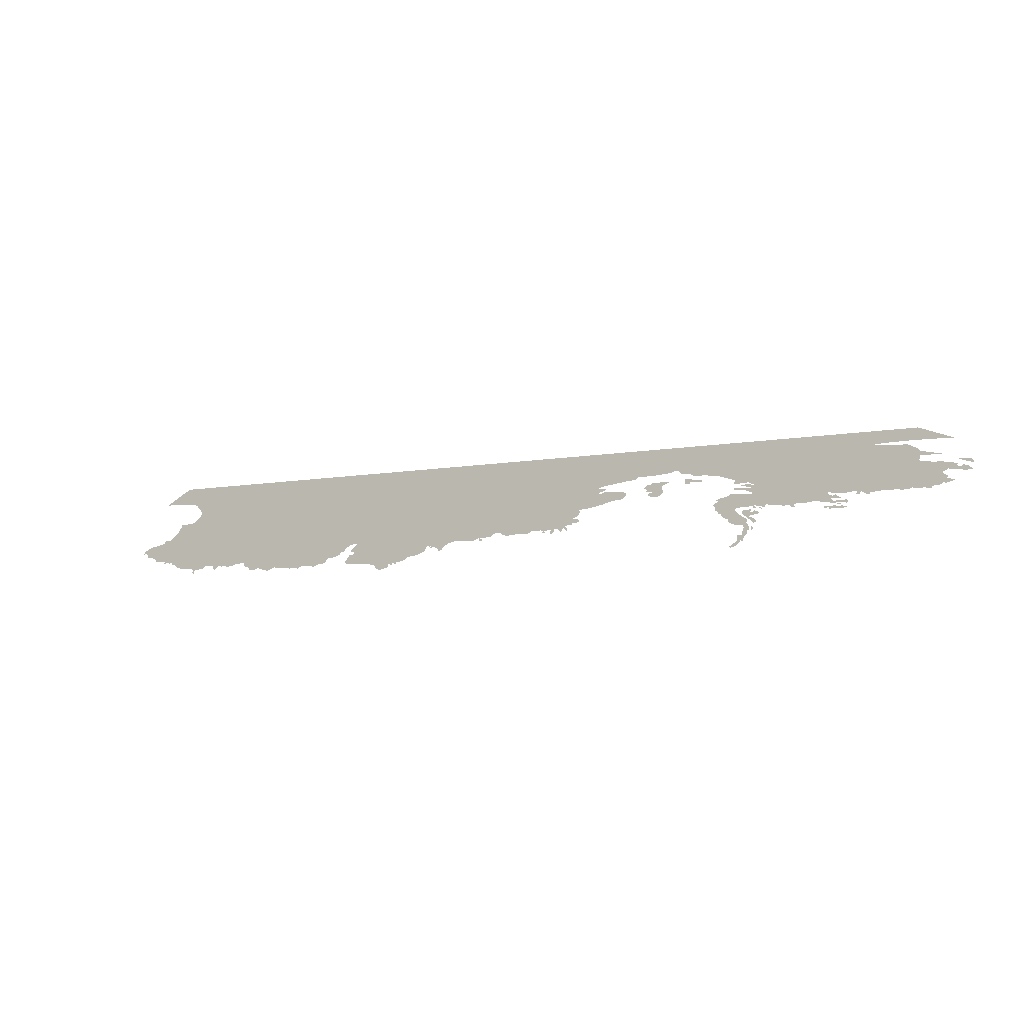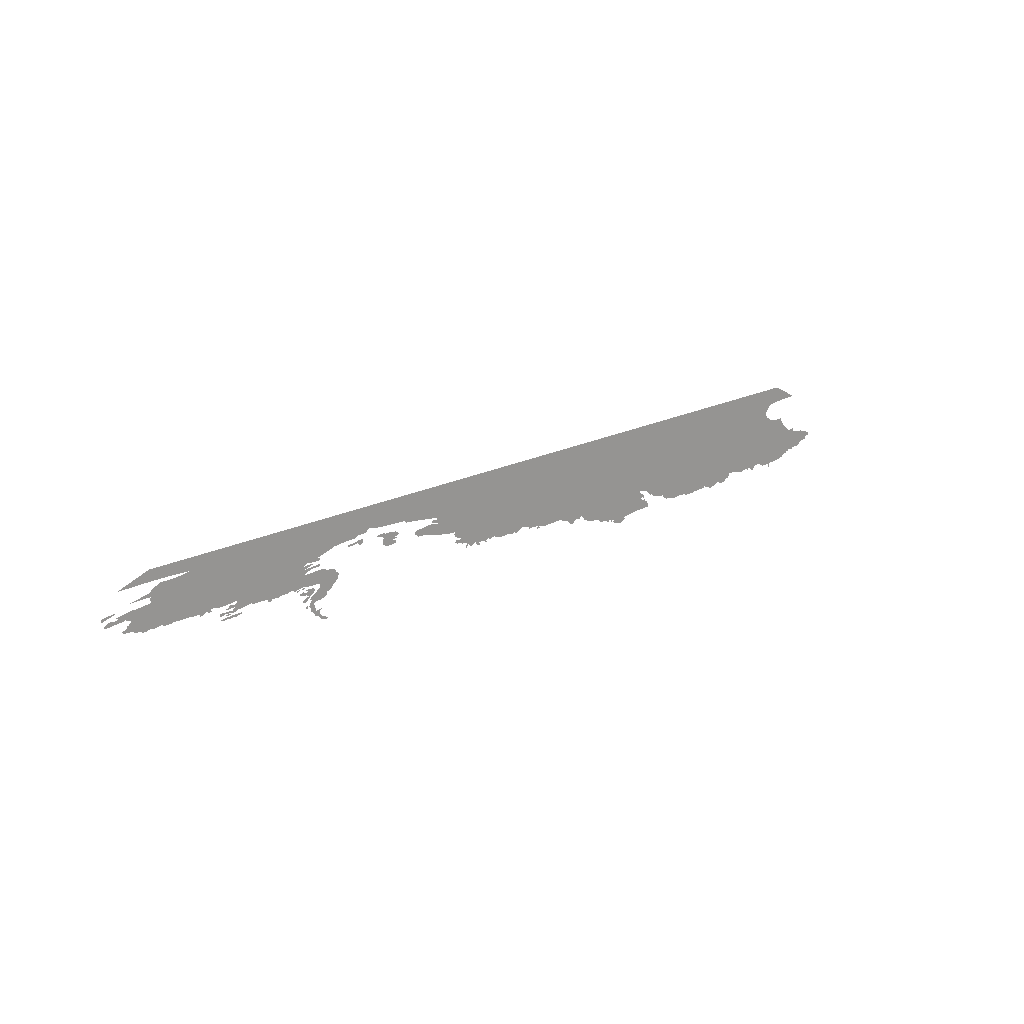
<metadata>
{"format":"obj","ext":"obj","renderer":"f3d","projection":"perspective","resolution":1024,"background":"white","views":[{"elev":-8.0,"azim":-153.1,"up":"+Z"},{"elev":20.8,"azim":-41.4,"up":"+Z"}]}
</metadata>
<code>
o antarctica_Plane.011
v -1.771 0 1.431
v -1.886 0 1.388
v -1.827 0 1.389
v -1.748 0 1.39
v -1.687 0 1.389
v -1.622 0 1.387
v -1.663 0 1.381
v -1.703 0 1.377
v -1.733 0 1.379
v -1.765 0 1.364
v -1.776 0 1.353
v -1.852 0 1.337
v -1.772 0 1.339
v -1.776 0 1.329
v -1.771 0 1.325
v -1.775 0 1.319
v -1.825 0 1.314
v -1.838 0 1.315
v -1.866 0 1.309
v -1.896 0 1.304
v -1.889 0 1.299
v -1.895 0 1.296
v -1.907 0 1.294
v -1.913 0 1.299
v -1.93 0 1.293
v -1.938 0 1.286
v -1.941 0 1.282
v -1.92 0 1.28
v -1.893 0 1.284
v -1.876 0 1.285
v -1.863 0 1.289
v -1.856 0 1.283
v -1.844 0 1.283
v -1.848 0 1.276
v -1.855 0 1.268
v -1.862 0 1.266
v -1.86 0 1.259
v -1.878 0 1.254
v -1.886 0 1.252
v -1.87 0 1.246
v -1.857 0 1.243
v -1.847 0 1.245
v -1.834 0 1.239
v -1.836 0 1.235
v -1.826 0 1.236
v -1.819 0 1.238
v -1.811 0 1.234
v -1.809 0 1.231
v -1.797 0 1.229
v -1.791 0 1.231
v -1.782 0 1.233
v -1.771 0 1.231
v -1.762 0 1.232
v -1.747 0 1.235
v -1.737 0 1.235
v -1.737 0 1.231
v -1.728 0 1.231
v -1.707 0 1.23
v -1.697 0 1.234
v -1.679 0 1.232
v -1.649 0 1.233
v -1.623 0 1.231
v -1.604 0 1.231
v -1.605 0 1.222
v -1.594 0 1.223
v -1.587 0 1.229
v -1.577 0 1.234
v -1.573 0 1.23
v -1.573 0 1.226
v -1.559 0 1.228
v -1.562 0 1.235
v -1.555 0 1.238
v -1.537 0 1.234
v -1.52 0 1.233
v -1.492 0 1.235
v -1.47 0 1.238
v -1.465 0 1.238
v -1.464 0 1.236
v -1.47 0 1.229
v -1.48 0 1.227
v -1.49 0 1.231
v -1.501 0 1.222
v -1.507 0 1.222
v -1.51 0 1.219
v -1.502 0 1.217
v -1.473 0 1.219
v -1.484 0 1.208
v -1.495 0 1.21
v -1.528 0 1.211
v -1.533 0 1.203
v -1.525 0 1.2
v -1.511 0 1.204
v -1.5 0 1.203
v -1.477 0 1.201
v -1.462 0 1.207
v -1.431 0 1.21
v -1.414 0 1.214
v -1.401 0 1.209
v -1.357 0 1.209
v -1.348 0 1.206
v -1.348 0 1.198
v -1.338 0 1.197
v -1.331 0 1.204
v -1.32 0 1.205
v -1.307 0 1.202
v -1.301 0 1.208
v -1.272 0 1.208
v -1.251 0 1.213
v -1.246 0 1.208
v -1.241 0 1.203
v -1.235 0 1.206
v -1.23 0 1.21
v -1.22 0 1.208
v -1.211 0 1.212
v -1.178 0 1.208
v -1.157 0 1.208
v -1.139 0 1.204
v -1.142 0 1.194
v -1.151 0 1.187
v -1.164 0 1.175
v -1.177 0 1.17
v -1.183 0 1.161
v -1.177 0 1.157
v -1.181 0 1.151
v -1.188 0 1.137
v -1.185 0 1.13
v -1.179 0 1.127
v -1.182 0 1.117
v -1.169 0 1.108
v -1.164 0 1.095
v -1.156 0 1.095
v -1.143 0 1.08
v -1.136 0 1.078
v -1.12 0 1.072
v -1.115 0 1.075
v -1.119 0 1.079
v -1.126 0 1.084
v -1.131 0 1.088
v -1.135 0 1.086
v -1.144 0 1.096
v -1.145 0 1.112
v -1.136 0 1.116
v -1.148 0 1.116
v -1.154 0 1.115
v -1.162 0 1.114
v -1.161 0 1.122
v -1.167 0 1.129
v -1.165 0 1.135
v -1.17 0 1.137
v -1.165 0 1.146
v -1.15 0 1.148
v -1.138 0 1.149
v -1.122 0 1.156
v -1.112 0 1.161
v -1.114 0 1.17
v -1.104 0 1.172
v -1.085 0 1.186
v -1.091 0 1.191
v -1.079 0 1.192
v -1.077 0 1.198
v -1.065 0 1.203
v -1.067 0 1.215
v -1.06 0 1.222
v -1.078 0 1.233
v -1.073 0 1.237
v -1.081 0 1.242
v -1.105 0 1.247
v -1.114 0 1.249
v -1.126 0 1.256
v -1.185 0 1.253
v -1.2 0 1.251
v -1.2 0 1.256
v -1.174 0 1.267
v -1.157 0 1.268
v -1.137 0 1.269
v -1.136 0 1.275
v -1.144 0 1.276
v -1.164 0 1.275
v -1.204 0 1.272
v -1.162 0 1.283
v -1.185 0 1.286
v -1.211 0 1.281
v -1.186 0 1.292
v -1.178 0 1.29
v -1.138 0 1.29
v -1.137 0 1.296
v -1.147 0 1.3
v -1.135 0 1.304
v -1.075 0 1.323
v -1.029 0 1.327
v -0.9931 0 1.328
v -0.9765 0 1.336
v -0.9482 0 1.336
v -0.9405 0 1.343
v -0.9342 0 1.35
v -0.9211 0 1.35
v -0.9104 0 1.345
v -0.8935 0 1.343
v -0.8482 0 1.339
v -0.7828 0 1.337
v -0.7741 0 1.33
v -0.7405 0 1.327
v -0.7015 0 1.321
v -0.6602 0 1.316
v -0.6399 0 1.311
v -0.636 0 1.309
v -0.6414 0 1.306
v -0.6548 0 1.308
v -0.6619 0 1.305
v -0.6622 0 1.301
v -0.6512 0 1.298
v -0.6349 0 1.293
v -0.6387 0 1.289
v -0.6485 0 1.29
v -0.6575 0 1.295
v -0.678 0 1.295
v -0.6905 0 1.292
v -0.7072 0 1.291
v -0.7292 0 1.29
v -0.7384 0 1.285
v -0.7384 0 1.278
v -0.7325 0 1.273
v -0.7226 0 1.265
v -0.7003 0 1.263
v -0.6619 0 1.256
v -0.6491 0 1.251
v -0.6256 0 1.247
v -0.5872 0 1.24
v -0.5566 0 1.238
v -0.5634 0 1.231
v -0.5581 0 1.224
v -0.5569 0 1.219
v -0.5494 0 1.216
v -0.5408 0 1.211
v -0.5286 0 1.206
v -0.5396 0 1.205
v -0.5492 0 1.208
v -0.5548 0 1.205
v -0.5536 0 1.201
v -0.5605 0 1.199
v -0.5459 0 1.192
v -0.5307 0 1.193
v -0.5292 0 1.187
v -0.5152 0 1.187
v -0.5024 0 1.181
v -0.5099 0 1.174
v -0.5108 0 1.167
v -0.506 0 1.166
v -0.503 0 1.172
v -0.4971 0 1.176
v -0.4881 0 1.168
v -0.487 0 1.162
v -0.4712 0 1.175
v -0.4608 0 1.175
v -0.4608 0 1.168
v -0.4509 0 1.16
v -0.4435 0 1.16
v -0.4438 0 1.167
v -0.4483 0 1.172
v -0.4346 0 1.173
v -0.4206 0 1.17
v -0.4224 0 1.163
v -0.4102 0 1.165
v -0.4176 0 1.168
v -0.4135 0 1.172
v -0.4039 0 1.175
v -0.3968 0 1.17
v -0.3911 0 1.173
v -0.3748 0 1.175
v -0.3527 0 1.164
v -0.3135 0 1.166
v -0.2888 0 1.162
v -0.2801 0 1.166
v -0.2769 0 1.16
v -0.2557 0 1.166
v -0.2409 0 1.176
v -0.2233 0 1.174
v -0.2114 0 1.167
v -0.2066 0 1.161
v -0.1915 0 1.162
v -0.1828 0 1.159
v -0.1727 0 1.162
v -0.1626 0 1.159
v -0.17 0 1.154
v -0.1679 0 1.15
v -0.156 0 1.151
v -0.1551 0 1.155
v -0.1599 0 1.156
v -0.1572 0 1.16
v -0.1349 0 1.152
v -0.1108 0 1.153
v -0.05873 0 1.156
v -0.03046 0 1.147
v -0.01469 0 1.14
v -0.00814 0 1.133
v 0.00049 0 1.124
v 0.01061 0 1.123
v 0.01567 0 1.13
v 0.02073 0 1.134
v 0.03174 0 1.139
v 0.04929 0 1.131
v 0.04602 0 1.136
v 0.04275 0 1.141
v 0.05108 0 1.14
v 0.05405 0 1.144
v 0.06388 0 1.136
v 0.07132 0 1.124
v 0.1035 0 1.112
v 0.138 0 1.108
v 0.1564 0 1.096
v 0.177 0 1.092
v 0.1918 0 1.09
v 0.1918 0 1.085
v 0.1981 0 1.084
v 0.1993 0 1.089
v 0.2112 0 1.088
v 0.2085 0 1.083
v 0.2124 0 1.08
v 0.221 0 1.086
v 0.2275 0 1.083
v 0.2225 0 1.078
v 0.2338 0 1.07
v 0.2615 0 1.064
v 0.2775 0 1.069
v 0.2841 0 1.076
v 0.2784 0 1.081
v 0.3064 0 1.087
v 0.3618 0 1.092
v 0.4103 0 1.094
v 0.4144 0 1.103
v 0.4052 0 1.111
v 0.4058 0 1.116
v 0.3966 0 1.12
v 0.3948 0 1.127
v 0.3891 0 1.13
v 0.3814 0 1.127
v 0.3728 0 1.135
v 0.3805 0 1.142
v 0.3829 0 1.136
v 0.39 0 1.138
v 0.3838 0 1.149
v 0.3686 0 1.159
v 0.3632 0 1.166
v 0.374 0 1.168
v 0.3897 0 1.165
v 0.4058 0 1.156
v 0.4192 0 1.143
v 0.4222 0 1.139
v 0.4314 0 1.14
v 0.4391 0 1.13
v 0.4704 0 1.12
v 0.4915 0 1.12
v 0.5001 0 1.106
v 0.5135 0 1.101
v 0.5338 0 1.099
v 0.5576 0 1.09
v 0.5686 0 1.095
v 0.5927 0 1.097
v 0.6192 0 1.094
v 0.6257 0 1.087
v 0.6341 0 1.09
v 0.6644 0 1.089
v 0.6769 0 1.093
v 0.698 0 1.094
v 0.7275 0 1.095
v 0.7311 0 1.099
v 0.7665 0 1.085
v 0.7855 0 1.09
v 0.8022 0 1.095
v 0.8093 0 1.099
v 0.8296 0 1.091
v 0.8456 0 1.091
v 0.8543 0 1.099
v 0.8563 0 1.106
v 0.8653 0 1.103
v 0.8724 0 1.109
v 0.8778 0 1.121
v 0.8873 0 1.12
v 0.9066 0 1.121
v 0.9307 0 1.113
v 0.9554 0 1.11
v 0.9611 0 1.113
v 0.965 0 1.115
v 0.979 0 1.114
v 0.9879 0 1.109
v 0.9873 0 1.115
v 1.002 0 1.114
v 1.016 0 1.102
v 1.026 0 1.11
v 1.025 0 1.116
v 1.037 0 1.119
v 1.059 0 1.119
v 1.076 0 1.107
v 1.106 0 1.106
v 1.114 0 1.103
v 1.115 0 1.094
v 1.121 0 1.089
v 1.123 0 1.097
v 1.118 0 1.105
v 1.131 0 1.112
v 1.146 0 1.109
v 1.169 0 1.114
v 1.187 0 1.115
v 1.202 0 1.121
v 1.204 0 1.127
v 1.213 0 1.131
v 1.225 0 1.13
v 1.22 0 1.135
v 1.226 0 1.138
v 1.236 0 1.137
v 1.237 0 1.141
v 1.246 0 1.142
v 1.258 0 1.138
v 1.265 0 1.139
v 1.26 0 1.144
v 1.266 0 1.146
v 1.274 0 1.146
v 1.291 0 1.145
v 1.301 0 1.148
v 1.305 0 1.155
v 1.309 0 1.157
v 1.32 0 1.16
v 1.322 0 1.165
v 1.327 0 1.162
v 1.341 0 1.165
v 1.343 0 1.171
v 1.349 0 1.18
v 1.363 0 1.18
v 1.359 0 1.19
v 1.332 0 1.202
v 1.31 0 1.209
v 1.301 0 1.209
v 1.263 0 1.218
v 1.26 0 1.225
v 1.257 0 1.23
v 1.233 0 1.227
v 1.217 0 1.24
v 1.219 0 1.242
v 1.208 0 1.247
v 1.197 0 1.257
v 1.186 0 1.273
v 1.178 0 1.282
v 1.184 0 1.285
v 1.18 0 1.289
v 1.139 0 1.289
v 1.116 0 1.294
v 1.099 0 1.307
v 1.09 0 1.314
v 1.083 0 1.328
v 1.09 0 1.343
v 1.1 0 1.351
v 1.108 0 1.362
v 1.13 0 1.365
v 1.177 0 1.369
v 1.248 0 1.371
v 1.145 0 1.428
v -1.507 0 1.196
v -1.51 0 1.2
v -1.501 0 1.201
v -1.492 0 1.199
v -1.491 0 1.197
v -1.501 0 1.195
v -1.527 0 1.186
v -1.51 0 1.183
v -1.501 0 1.185
v -1.496 0 1.183
v -1.491 0 1.185
v -1.483 0 1.185
v -1.477 0 1.186
v -1.471 0 1.183
v -1.464 0 1.185
v -1.465 0 1.189
v -1.45 0 1.188
v -1.446 0 1.191
v -1.45 0 1.194
v -1.469 0 1.193
v -1.485 0 1.194
v -1.495 0 1.192
v -1.511 0 1.192
v -1.521 0 1.19
v -1.531 0 1.19
v -1.236 0 1.198
v -1.23 0 1.206
v -1.223 0 1.206
v -1.226 0 1.201
v -1.211 0 1.208
v -1.215 0 1.203
v -1.203 0 1.209
v -1.201 0 1.206
v -1.204 0 1.203
v -1.211 0 1.202
v -1.209 0 1.155
v -1.213 0 1.158
v -1.211 0 1.163
v -1.204 0 1.168
v -1.196 0 1.172
v -1.188 0 1.172
v -1.189 0 1.175
v -1.193 0 1.175
v -1.194 0 1.177
v -1.191 0 1.18
v -1.194 0 1.181
v -1.203 0 1.18
v -1.208 0 1.181
v -1.214 0 1.182
v -1.225 0 1.185
v -1.221 0 1.191
v -1.208 0 1.194
v -1.202 0 1.191
v -1.198 0 1.188
v -1.193 0 1.191
v -1.19 0 1.194
v -1.199 0 1.195
v -1.195 0 1.2
v -1.18 0 1.199
v -1.167 0 1.197
v -1.162 0 1.194
v -1.162 0 1.189
v -1.168 0 1.182
v -1.175 0 1.177
v -1.187 0 1.167
v -1.196 0 1.158
v -1.203 0 1.152
v -1.199 0 1.129
v -1.2 0 1.137
v -1.197 0 1.141
v -1.194 0 1.14
v -1.193 0 1.134
v -1.195 0 1.129
v -1.021 0 1.305
v -0.9915 0 1.307
v -0.9795 0 1.308
v -0.9743 0 1.301
v -0.9638 0 1.3
v -0.9591 0 1.306
v -0.961 0 1.318
v -0.9769 0 1.319
v -0.9834 0 1.316
v -1.001 0 1.313
v -1.02 0 1.312
v -0.8775 0 1.304
v -0.9001 0 1.311
v -0.8725 0 1.297
v -0.8756 0 1.289
v -0.8772 0 1.278
v -0.8665 0 1.268
v -0.8563 0 1.265
v -0.832 0 1.266
v -0.8214 0 1.269
v -0.8205 0 1.274
v -0.8209 0 1.278
v -0.8343 0 1.28
v -0.8374 0 1.282
v -0.8281 0 1.284
v -0.8195 0 1.284
v -0.8153 0 1.286
v -0.8183 0 1.29
v -0.8243 0 1.292
v -0.8124 0 1.294
v -0.8067 0 1.297
v -0.8095 0 1.302
v -0.8162 0 1.305
v -0.8197 0 1.31
v -0.8233 0 1.31
v -0.8336 0 1.309
v -0.8386 0 1.313
v -0.8653 0 1.313
v -0.8701 0 1.316
v -0.8973 0 1.315
v -1.944 0 1.303
v -1.899 0 1.317
v -1.896 0 1.321
v -1.941 0 1.315
v -1.947 0 1.309
f 183 182 6
f 460 461 462
f 472 475 473
f 483 485 482
f 490 491 486
f 510 511 502
f 527 528 525
f 536 535 532
f 558 554 553
f 573 572 571
f 1 456 196
f 456 455 454
f 456 454 453
f 3 2 1
f 4 3 1
f 456 453 452
f 452 451 450
f 456 452 450
f 5 4 1
f 6 5 1
f 456 450 345
f 196 456 200
f 450 449 366
f 6 1 195
f 200 456 204
f 1 196 195
f 449 448 383
f 204 456 205
f 7 6 61
f 448 447 391
f 10 9 13
f 9 8 15
f 13 9 15
f 8 7 60
f 205 456 344
f 6 195 189
f 447 446 391
f 344 456 345
f 11 10 13
f 13 12 11
f 15 14 13
f 446 445 400
f 445 444 442
f 444 443 442
f 442 441 445
f 441 440 445
f 16 15 55
f 15 8 59
f 19 18 31
f 18 17 33
f 31 18 33
f 21 20 19
f 22 21 29
f 21 19 30
f 21 30 29
f 25 24 28
f 24 23 28
f 19 31 30
f 17 16 46
f 26 25 28
f 23 22 29
f 28 27 26
f 29 28 23
f 439 438 437
f 436 435 434
f 436 434 433
f 432 431 423
f 431 430 423
f 430 429 427
f 429 428 427
f 426 425 424
f 430 427 426
f 423 430 426
f 426 424 423
f 423 422 421
f 433 432 417
f 436 433 411
f 432 423 421
f 432 421 420
f 432 420 417
f 420 419 418
f 416 433 417
f 437 436 408
f 433 416 415
f 420 418 417
f 439 437 405
f 433 415 412
f 440 439 400
f 433 412 411
f 33 32 31
f 33 17 46
f 436 411 409
f 415 414 413
f 436 409 408
f 34 33 46
f 415 413 412
f 35 34 42
f 42 34 43
f 37 36 35
f 40 39 38
f 37 35 42
f 40 38 37
f 42 41 37
f 41 40 37
f 45 44 43
f 45 43 46
f 46 43 34
f 437 408 406
f 405 437 406
f 411 410 409
f 408 407 406
f 439 405 402
f 15 59 55
f 46 16 47
f 47 16 51
f 439 402 400
f 405 404 403
f 402 401 400
f 405 403 402
f 47 51 50
f 49 48 47
f 50 49 47
f 440 400 445
f 51 16 53
f 53 52 51
f 53 16 54
f 400 399 394
f 399 398 395
f 398 397 396
f 395 398 396
f 394 393 392
f 399 395 394
f 54 16 55
f 400 394 392
f 400 392 446
f 57 56 55
f 59 58 55
f 58 57 55
f 61 60 7
f 60 59 8
f 63 62 6
f 62 61 6
f 65 64 63
f 66 65 63
f 67 66 63
f 70 69 68
f 67 63 6
f 70 68 71
f 68 67 71
f 392 391 446
f 390 389 388
f 391 390 386
f 71 67 72
f 72 67 6
f 74 73 6
f 73 72 6
f 390 388 387
f 386 385 384
f 390 387 386
f 75 74 6
f 76 75 6
f 391 386 448
f 386 384 383
f 383 382 380
f 382 381 380
f 380 379 383
f 379 378 377
f 377 376 374
f 376 375 374
f 374 373 372
f 386 383 448
f 383 379 449
f 77 76 6
f 379 377 449
f 82 81 80
f 84 83 85
f 83 82 85
f 86 85 80
f 89 88 92
f 88 87 93
f 92 88 93
f 85 82 80
f 90 89 91
f 86 80 79
f 86 79 95
f 79 78 95
f 374 372 371
f 370 369 368
f 374 371 370
f 377 374 370
f 370 368 366
f 368 367 366
f 366 365 364
f 377 370 366
f 92 91 89
f 95 94 86
f 94 93 87
f 94 87 86
f 97 96 78
f 96 95 78
f 99 98 97
f 102 101 100
f 103 102 100
f 106 105 104
f 104 103 100
f 104 100 99
f 108 107 182
f 107 106 182
f 106 104 182
f 104 99 182
f 99 97 77
f 77 97 78
f 110 109 111
f 109 108 112
f 111 109 112
f 99 77 182
f 114 113 112
f 116 115 170
f 115 114 171
f 114 112 171
f 112 108 171
f 377 366 449
f 366 364 363
f 363 362 361
f 361 360 359
f 363 361 359
f 366 363 358
f 358 363 359
f 108 172 171
f 172 108 182
f 366 358 450
f 115 171 170
f 117 116 169
f 358 357 352
f 357 356 355
f 355 354 352
f 354 353 352
f 352 351 349
f 351 350 349
f 358 352 450
f 357 355 352
f 120 119 152
f 119 118 155
f 120 152 151
f 122 121 123
f 121 120 123
f 125 124 149
f 124 123 150
f 149 124 150
f 123 120 150
f 150 120 151
f 126 125 149
f 129 128 145
f 128 127 147
f 145 128 146
f 127 126 149
f 131 130 129
f 345 352 346
f 349 348 347
f 349 347 346
f 352 345 450
f 352 349 346
f 131 129 145
f 133 132 139
f 132 131 140
f 139 132 140
f 135 134 136
f 134 133 137
f 137 136 134
f 139 138 137
f 139 137 133
f 140 131 141
f 143 142 141
f 342 341 338
f 341 340 338
f 340 339 338
f 343 342 337
f 342 338 337
f 336 335 333
f 335 334 333
f 333 332 331
f 336 333 328
f 333 331 328
f 331 330 329
f 331 329 328
f 336 328 337
f 328 327 337
f 326 325 324
f 337 327 343
f 327 326 343
f 326 324 323
f 323 322 320
f 322 321 320
f 343 326 319
f 326 323 320
f 326 320 319
f 319 318 316
f 318 317 316
f 343 319 316
f 343 316 315
f 315 314 313
f 312 311 309
f 311 310 309
f 315 313 312
f 343 315 309
f 315 312 309
f 309 308 306
f 308 307 306
f 343 309 305
f 309 306 305
f 305 304 303
f 344 343 292
f 343 305 292
f 143 141 144
f 144 141 131
f 302 301 300
f 303 302 300
f 305 303 300
f 145 144 131
f 147 146 128
f 149 148 147
f 149 147 127
f 153 152 119
f 119 155 153
f 118 117 155
f 154 153 155
f 157 156 158
f 156 155 158
f 160 159 158
f 162 161 160
f 164 163 162
f 166 165 164
f 167 166 164
f 164 162 160
f 158 155 117
f 164 160 158
f 168 167 117
f 167 164 158
f 170 169 116
f 169 168 117
f 167 158 117
f 298 297 296
f 298 296 295
f 299 298 295
f 299 295 294
f 300 299 294
f 300 294 293
f 305 300 293
f 305 293 292
f 344 292 205
f 277 292 289
f 291 290 289
f 292 277 205
f 292 291 289
f 182 77 6
f 288 287 286
f 288 286 285
f 285 284 283
f 282 281 280
f 288 285 283
f 289 288 283
f 176 175 177
f 175 174 177
f 178 177 174
f 181 180 179
f 179 178 173
f 173 178 174
f 289 283 282
f 280 279 278
f 289 282 277
f 282 280 277
f 280 278 277
f 182 181 179
f 185 184 187
f 184 183 187
f 186 185 187
f 188 187 183
f 189 188 6
f 188 183 6
f 192 191 190
f 194 193 192
f 195 194 192
f 192 190 195
f 190 189 195
f 198 197 196
f 199 198 196
f 202 201 200
f 200 199 196
f 203 202 200
f 204 203 200
f 209 208 210
f 208 207 211
f 211 210 208
f 212 211 207
f 212 207 206
f 216 215 225
f 215 214 225
f 217 216 224
f 216 225 224
f 214 213 226
f 225 214 226
f 220 219 221
f 219 218 223
f 222 219 223
f 218 217 224
f 219 222 221
f 224 223 218
f 227 226 213
f 227 213 212
f 228 227 212
f 231 230 229
f 229 228 206
f 228 212 206
f 232 231 233
f 231 229 233
f 235 234 229
f 234 233 229
f 238 237 239
f 237 236 239
f 241 240 239
f 244 243 242
f 242 241 236
f 241 239 236
f 236 235 242
f 245 244 235
f 244 242 235
f 247 246 248
f 246 245 249
f 249 248 246
f 245 235 253
f 235 229 254
f 253 235 254
f 250 249 245
f 253 252 251
f 251 250 253
f 250 245 253
f 229 206 269
f 254 229 260
f 256 255 259
f 255 254 259
f 260 229 266
f 257 256 258
f 259 258 256
f 259 254 260
f 266 229 269
f 206 205 276
f 261 260 265
f 264 263 262
f 264 262 261
f 265 264 261
f 268 267 266
f 266 265 260
f 269 206 276
f 269 268 266
f 271 270 269
f 273 272 271
f 275 274 273
f 276 275 273
f 273 271 276
f 271 269 276
f 277 276 205
f 179 173 172
f 182 179 172
f 462 457 459
f 457 458 459
f 459 460 462
f 464 463 480
f 463 481 480
f 480 479 464
f 479 478 465
f 467 466 478
f 466 465 478
f 465 464 479
f 478 477 467
f 477 476 469
f 468 467 477
f 471 470 472
f 470 469 476
f 472 470 476
f 469 468 477
f 476 475 472
f 475 474 473
f 483 484 485
f 487 486 491
f 486 488 490
f 488 489 490
f 523 492 522
f 492 493 494
f 522 494 495
f 492 494 522
f 495 496 522
f 496 497 521
f 522 496 521
f 498 499 501
f 499 500 501
f 520 521 497
f 518 519 516
f 519 520 515
f 516 519 515
f 516 517 518
f 514 515 512
f 512 515 520
f 512 513 514
f 520 497 498
f 520 498 501
f 511 512 501
f 512 520 501
f 501 502 511
f 502 503 510
f 503 504 509
f 510 503 509
f 504 505 508
f 505 506 507
f 508 505 507
f 508 509 504
f 529 524 528
f 524 525 528
f 525 526 527
f 531 530 539
f 530 540 539
f 534 533 535
f 533 532 535
f 532 531 538
f 531 539 538
f 538 537 532
f 537 536 532
f 541 542 569
f 569 568 541
f 568 567 541
f 567 566 543
f 566 565 553
f 543 566 553
f 565 564 558
f 564 563 562
f 562 561 559
f 561 560 559
f 564 562 558
f 541 567 543
f 558 562 559
f 558 557 555
f 557 556 555
f 555 554 558
f 545 544 546
f 544 543 553
f 547 546 544
f 549 548 550
f 548 547 553
f 551 550 552
f 552 550 548
f 548 553 552
f 553 547 544
f 565 558 553
f 571 570 573
f 570 574 573

</code>
